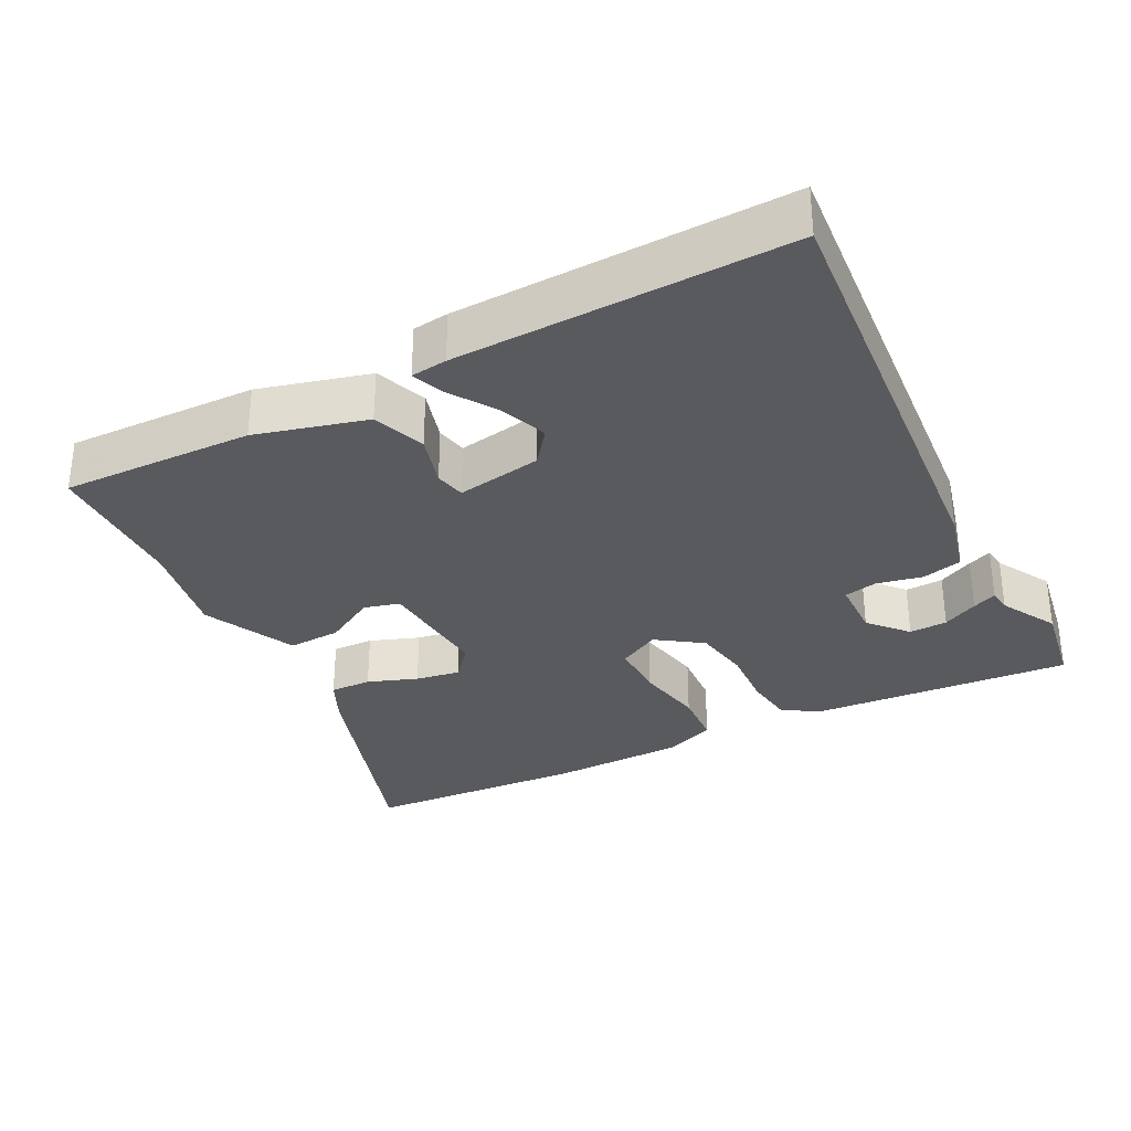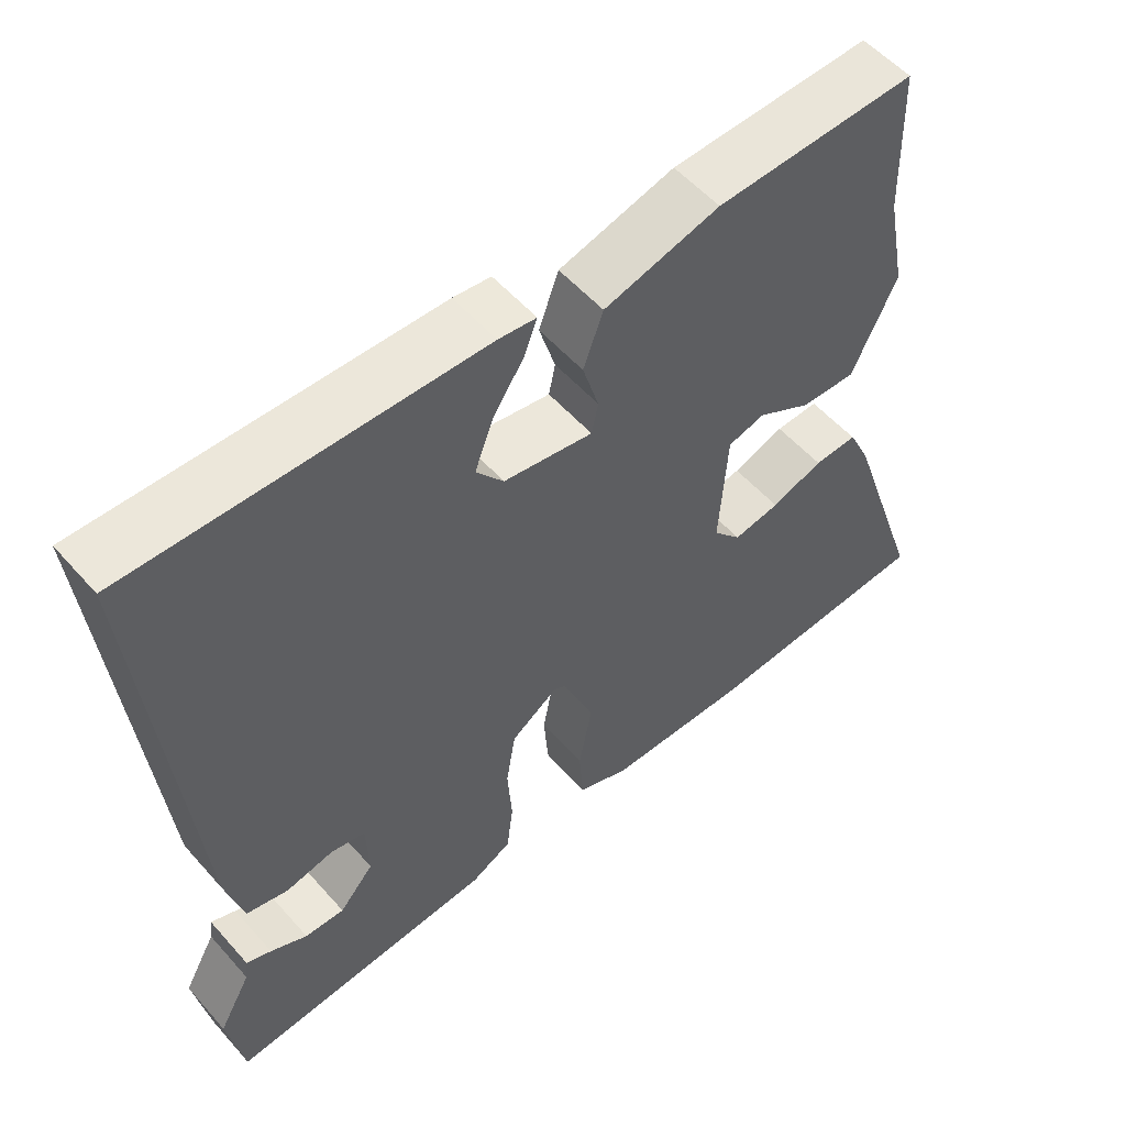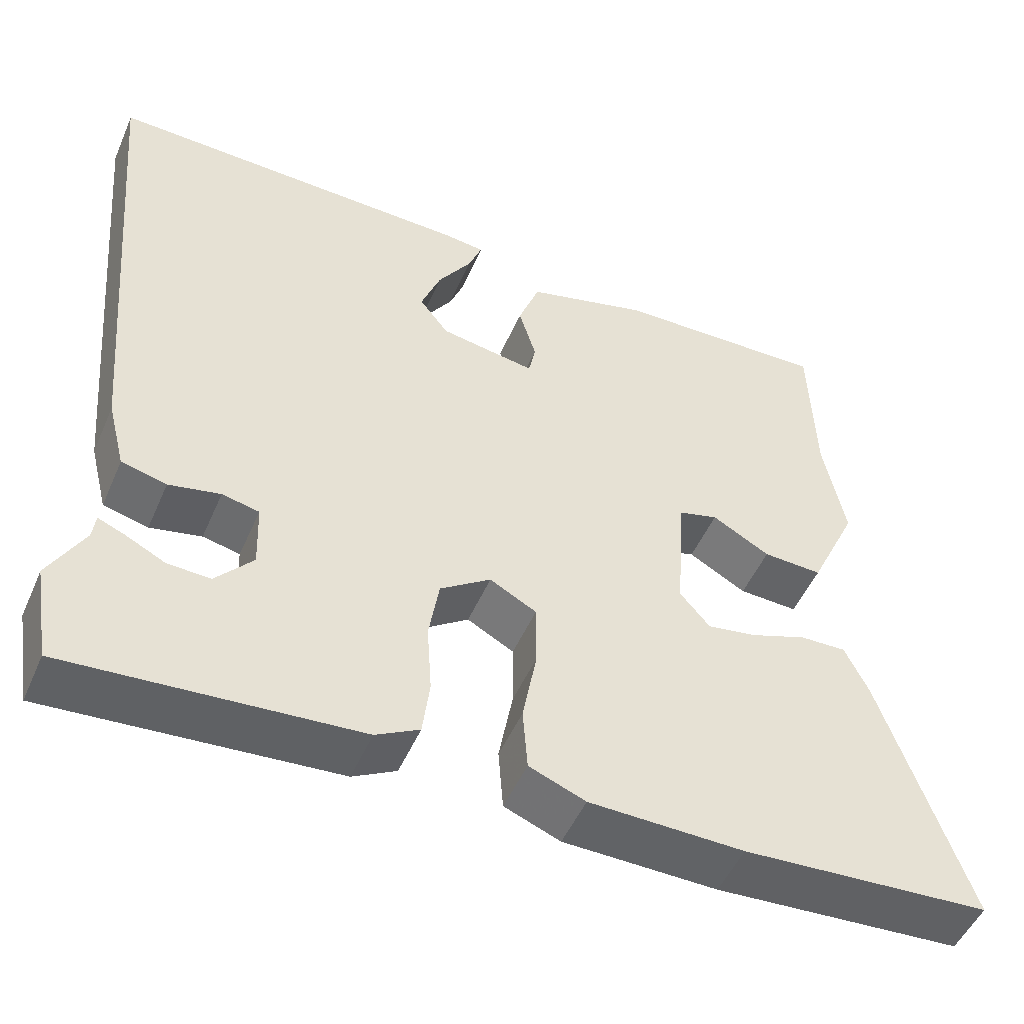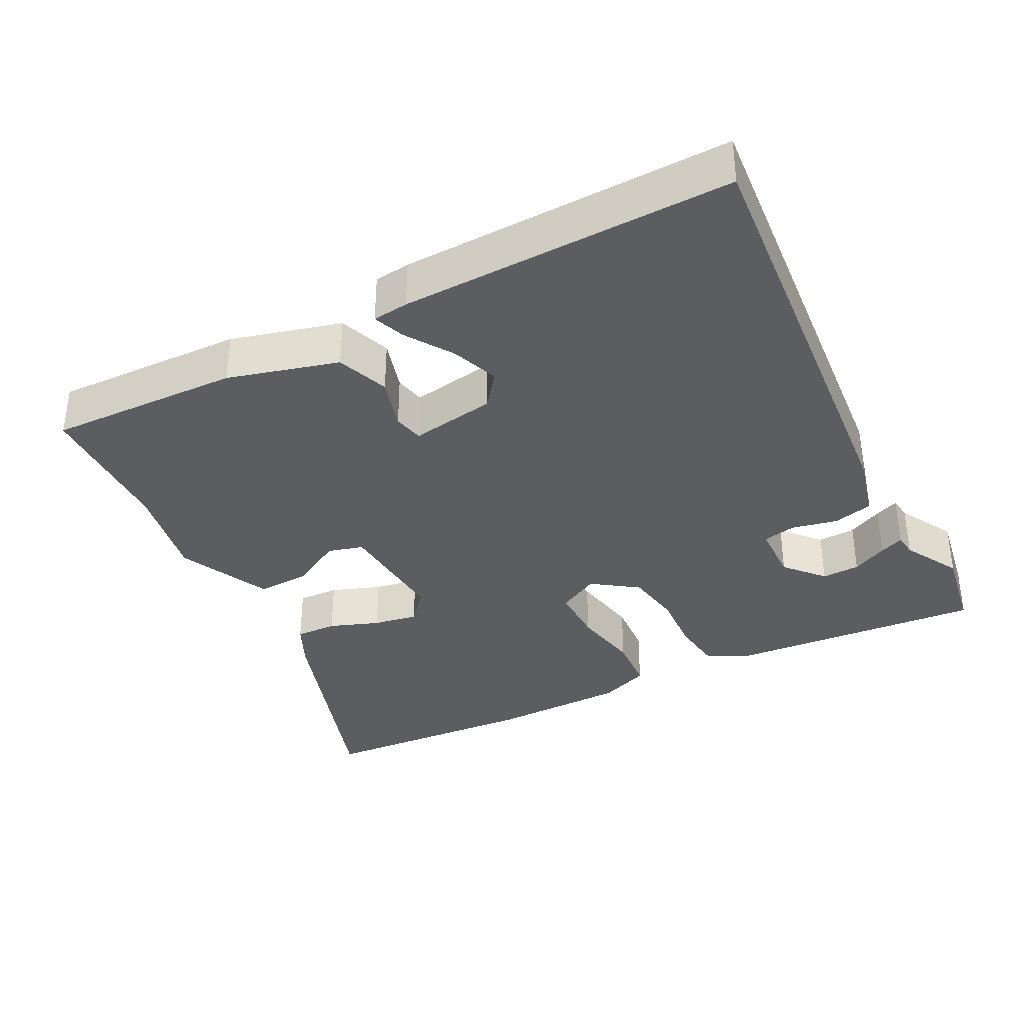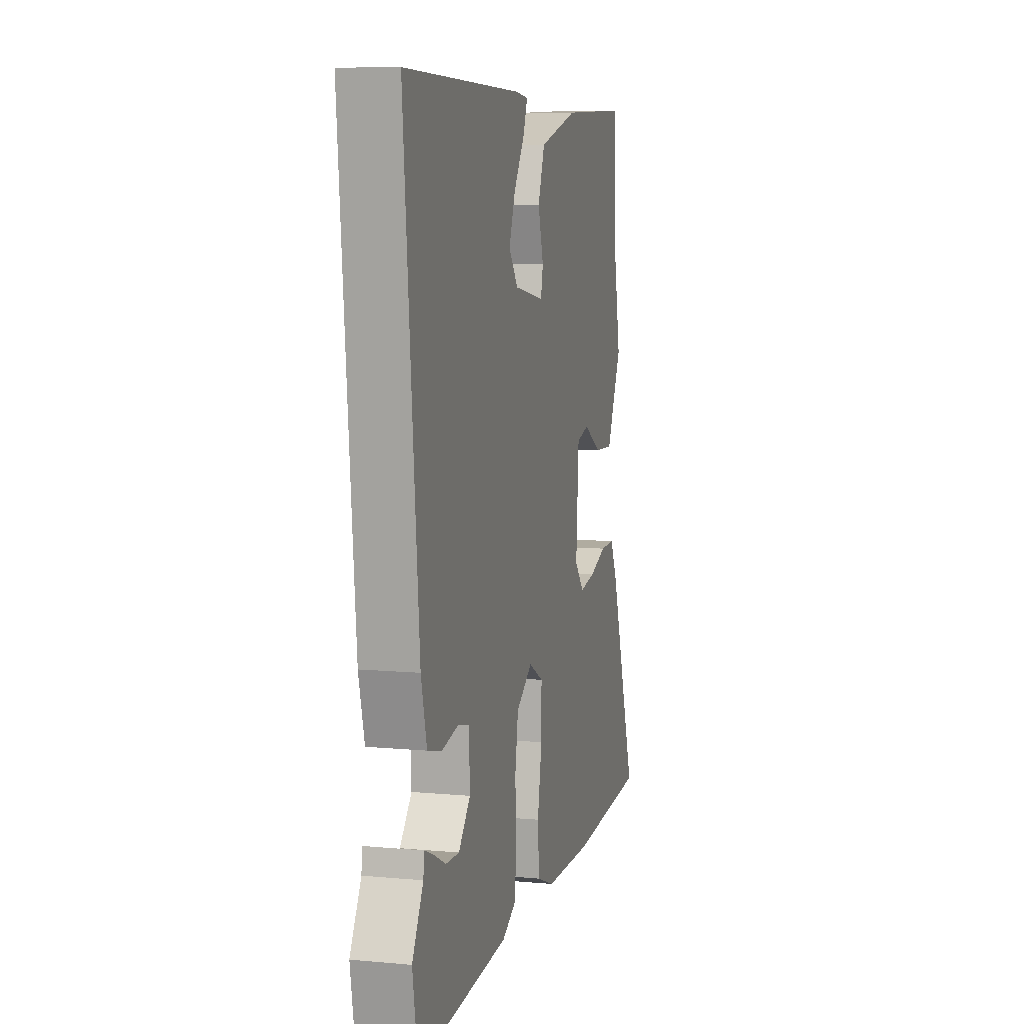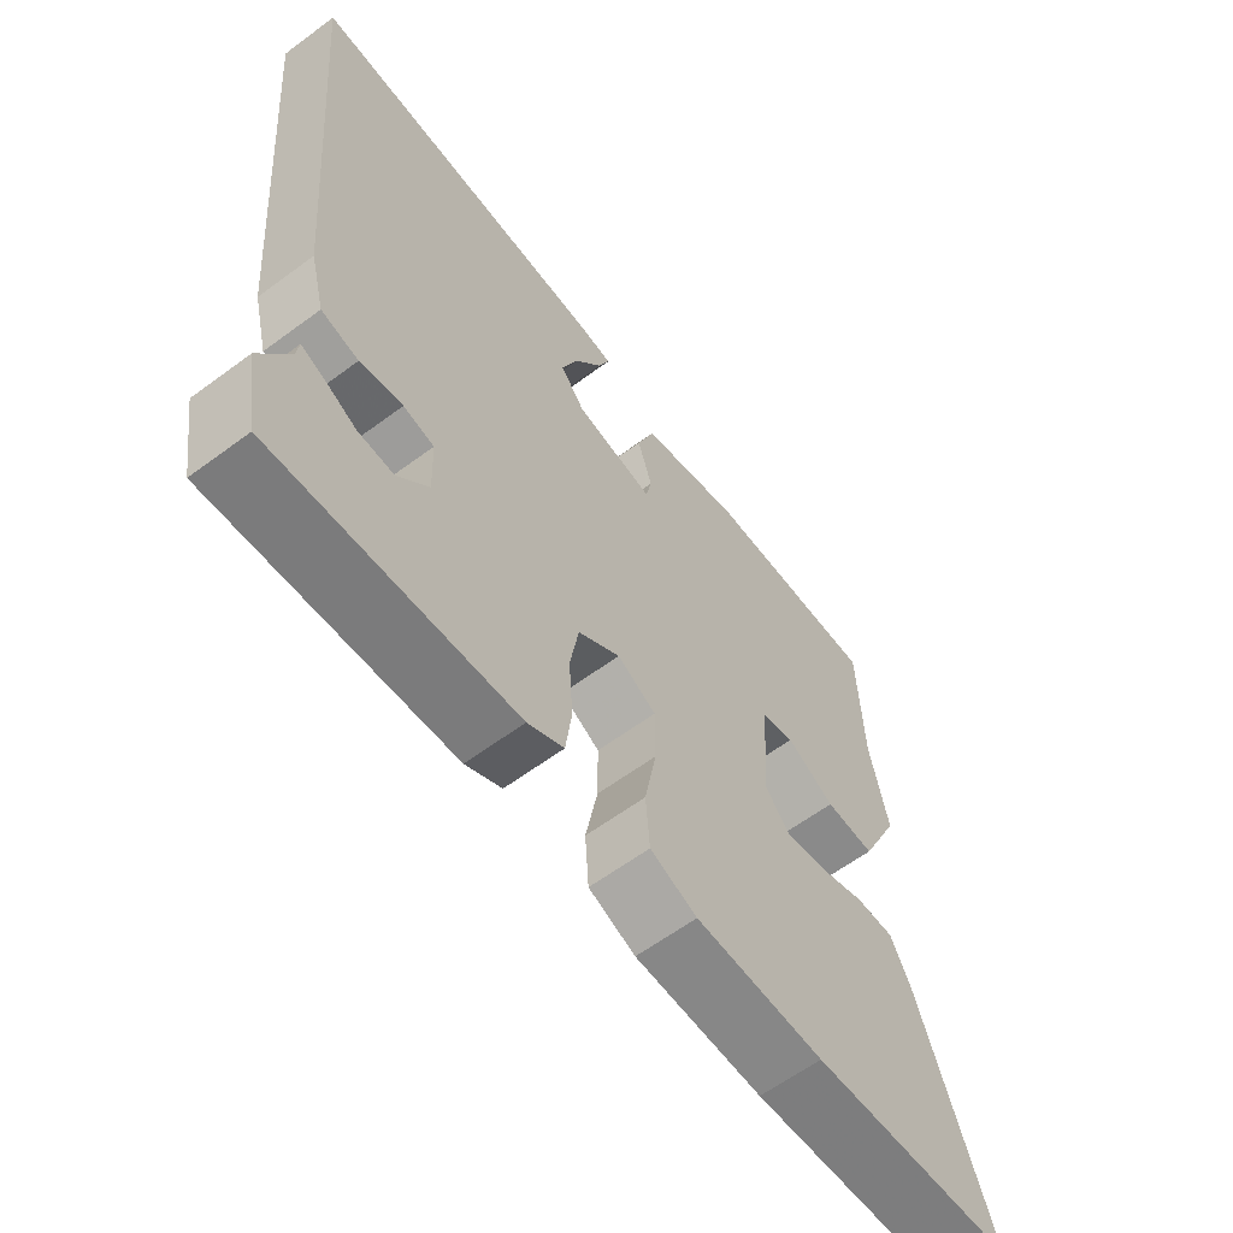
<metadata>
{"format":"obj","ext":"obj","renderer":"f3d","projection":"perspective","resolution":1024,"background":"white","views":[{"elev":-31.7,"azim":27.6,"up":"+Y"},{"elev":55.0,"azim":139.4,"up":"+Z"},{"elev":-50.5,"azim":156.8,"up":"+Z"},{"elev":-35.6,"azim":27.4,"up":"+Y"},{"elev":8.1,"azim":104.4,"up":"+Z"},{"elev":-61.9,"azim":126.9,"up":"+Z"}]}
</metadata>
<code>
v -0.506 0.07 0.305
v -0.5 0.07 0.51
v -0.229 0.07 0.501
v -0.073 0.07 0.458
v -0.046 0.07 0.384
v -0.068 0.07 0.31
v -0.059 0.07 0.267
v 0.062 0.07 0.287
v 0.099 0.07 0.335
v 0.074 0.07 0.402
v 0.031 0.07 0.468
v 0.014 0.07 0.513
v 0.065 0.07 0.519
v 0.534 0.07 0.529
v 0.477 0.07 -0.101
v 0.454 0.07 -0.191
v 0.397 0.07 -0.205
v 0.332 0.07 -0.191
v 0.285 0.07 -0.201
v 0.282 0.07 -0.285
v 0.329 0.07 -0.339
v 0.383 0.07 -0.337
v 0.433 0.07 -0.312
v 0.467 0.07 -0.298
v 0.471 0.07 -0.33
v 0.515 0.07 -0.41
v 0.494 0.07 -0.534
v 0.129 0.07 -0.505
v 0.074 0.07 -0.475
v 0.065 0.07 -0.403
v 0.071 0.07 -0.314
v 0.058 0.07 -0.234
v -0.006 0.07 -0.189
v -0.065 0.07 -0.221
v -0.065 0.07 -0.303
v -0.047 0.07 -0.401
v -0.053 0.07 -0.481
v -0.124 0.07 -0.509
v -0.319 0.07 -0.512
v -0.632 0.07 -0.491
v -0.523 0.07 -0.168
v -0.493 0.07 -0.105
v -0.434 0.07 -0.107
v -0.364 0.07 -0.133
v -0.301 0.07 -0.144
v -0.263 0.07 -0.1
v -0.274 0.07 0.065
v -0.324 0.07 0.079
v -0.397 0.07 0.038
v -0.472 0.07 0.035
v -0.533 0.07 0.166
v -0.506 0 0.305
v -0.5 0 0.51
v -0.229 0 0.501
v -0.073 0 0.458
v -0.046 0 0.384
v -0.068 0 0.31
v -0.059 0 0.267
v 0.062 0 0.287
v 0.099 0 0.335
v 0.074 0 0.402
v 0.031 0 0.468
v 0.014 0 0.513
v 0.065 0 0.519
v 0.534 0 0.529
v 0.477 0 -0.101
v 0.454 0 -0.191
v 0.397 0 -0.205
v 0.332 0 -0.191
v 0.285 0 -0.201
v 0.282 0 -0.285
v 0.329 0 -0.339
v 0.383 0 -0.337
v 0.433 0 -0.312
v 0.467 0 -0.298
v 0.471 0 -0.33
v 0.515 0 -0.41
v 0.494 0 -0.534
v 0.129 0 -0.505
v 0.074 0 -0.475
v 0.065 0 -0.403
v 0.071 0 -0.314
v 0.058 0 -0.234
v -0.006 0 -0.189
v -0.065 0 -0.221
v -0.065 0 -0.303
v -0.047 0 -0.401
v -0.053 0 -0.481
v -0.124 0 -0.509
v -0.319 0 -0.512
v -0.632 0 -0.491
v -0.523 0 -0.168
v -0.493 0 -0.105
v -0.434 0 -0.107
v -0.364 0 -0.133
v -0.301 0 -0.144
v -0.263 0 -0.1
v -0.274 0 0.065
v -0.324 0 0.079
v -0.397 0 0.038
v -0.472 0 0.035
v -0.533 0 0.166
f 48 49 50 51
f 47 48 51 1
f 41 42 43 44
f 41 44 45
f 40 41 45
f 39 40 45
f 38 39 45 46
f 35 36 37 38
f 34 35 38 46
f 28 29 30 31
f 28 31 32
f 25 26 27 28
f 22 23 24 25
f 22 25 28
f 21 22 28
f 20 21 28 32
f 15 16 17 18
f 15 18 19
f 14 15 19
f 13 14 19
f 10 11 12 13
f 9 10 13
f 9 13 19 20
f 3 4 5 6
f 3 6 7
f 47 1 2 3
f 47 3 7
f 33 34 46 47
f 33 47 7 8
f 20 32 33
f 8 9 20 33
f 102 101 100 99
f 52 102 99 98
f 95 94 93 92
f 96 95 92
f 96 92 91
f 96 91 90
f 97 96 90 89
f 89 88 87 86
f 97 89 86 85
f 82 81 80 79
f 83 82 79
f 79 78 77 76
f 76 75 74 73
f 79 76 73
f 79 73 72
f 83 79 72 71
f 69 68 67 66
f 70 69 66
f 70 66 65
f 70 65 64
f 64 63 62 61
f 64 61 60
f 71 70 64 60
f 57 56 55 54
f 58 57 54
f 54 53 52 98
f 58 54 98
f 98 97 85 84
f 59 58 98 84
f 84 83 71
f 84 71 60 59
f 1 52 53 2
f 2 53 54 3
f 3 54 55 4
f 4 55 56 5
f 5 56 57 6
f 6 57 58 7
f 7 58 59 8
f 8 59 60 9
f 9 60 61 10
f 10 61 62 11
f 11 62 63 12
f 12 63 64 13
f 13 64 65 14
f 14 65 66 15
f 15 66 67 16
f 16 67 68 17
f 17 68 69 18
f 18 69 70 19
f 19 70 71 20
f 20 71 72 21
f 21 72 73 22
f 22 73 74 23
f 23 74 75 24
f 24 75 76 25
f 25 76 77 26
f 26 77 78 27
f 27 78 79 28
f 28 79 80 29
f 29 80 81 30
f 30 81 82 31
f 31 82 83 32
f 32 83 84 33
f 33 84 85 34
f 34 85 86 35
f 35 86 87 36
f 36 87 88 37
f 37 88 89 38
f 38 89 90 39
f 39 90 91 40
f 40 91 92 41
f 41 92 93 42
f 42 93 94 43
f 43 94 95 44
f 44 95 96 45
f 45 96 97 46
f 46 97 98 47
f 47 98 99 48
f 48 99 100 49
f 49 100 101 50
f 50 101 102 51
f 51 102 52 1

</code>
